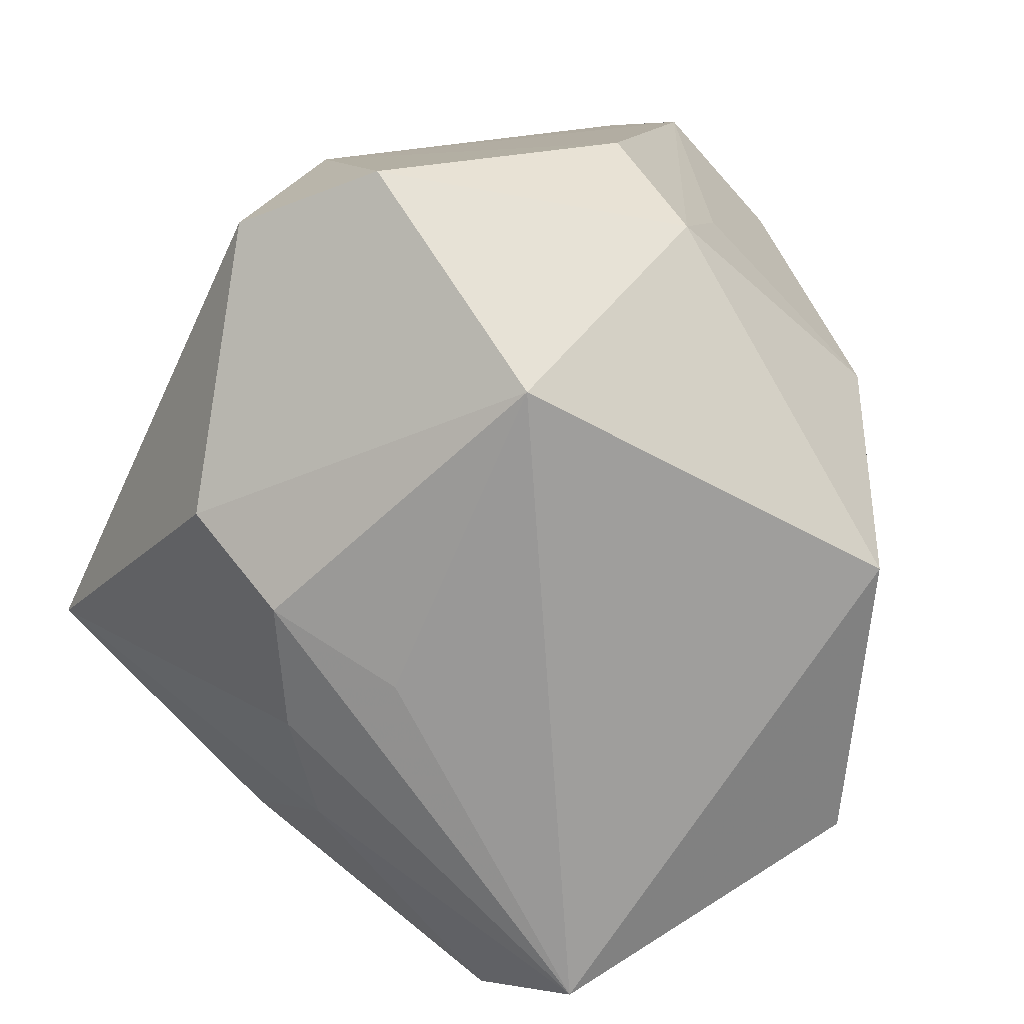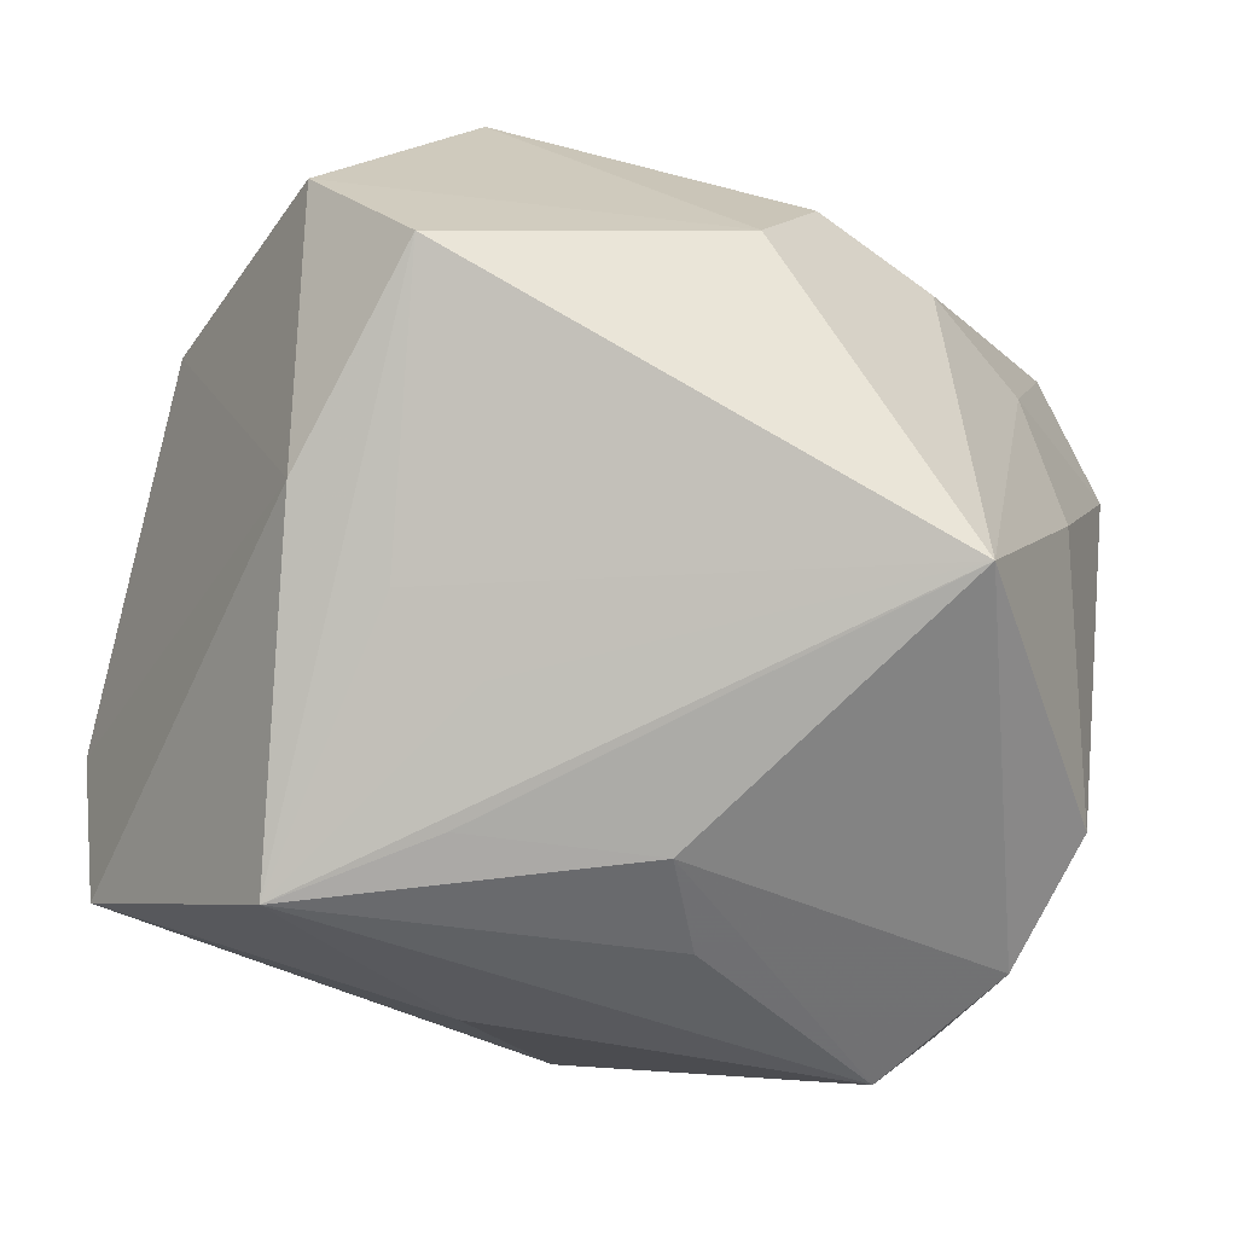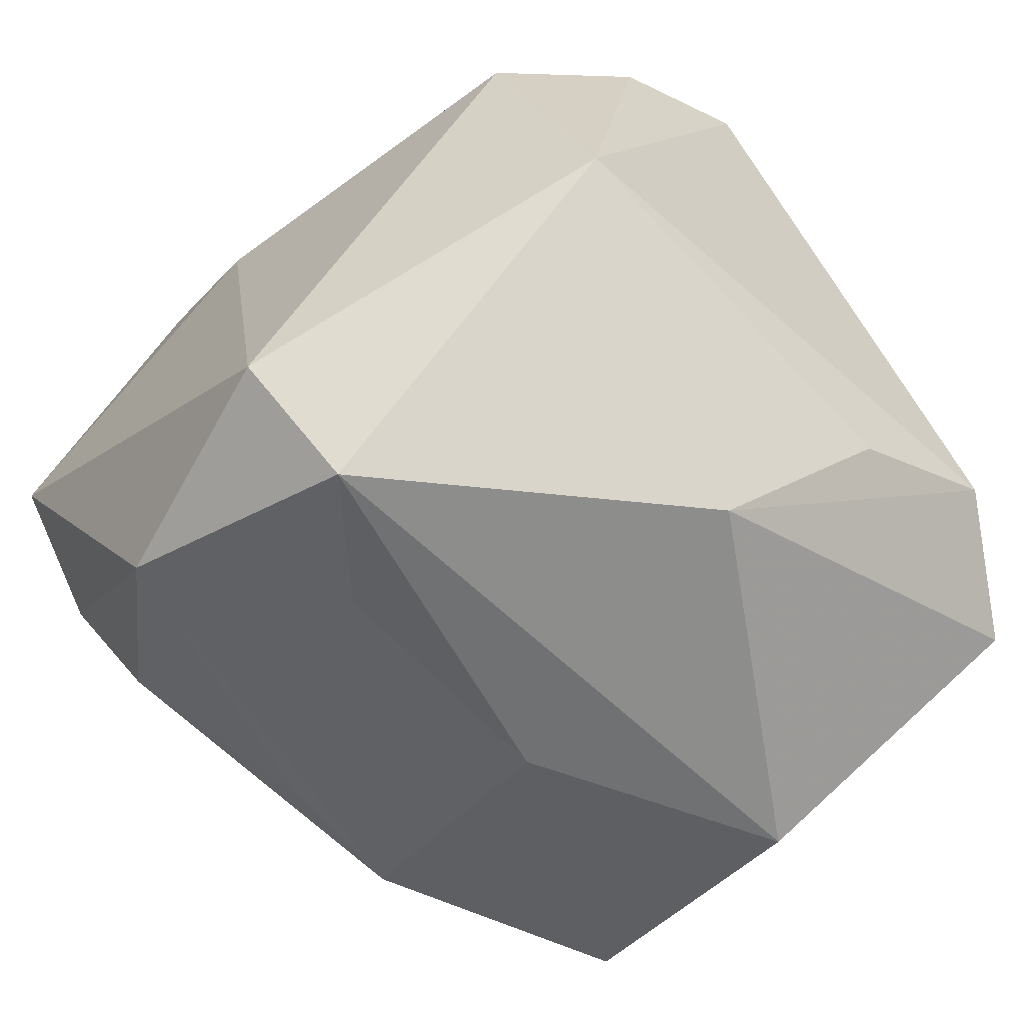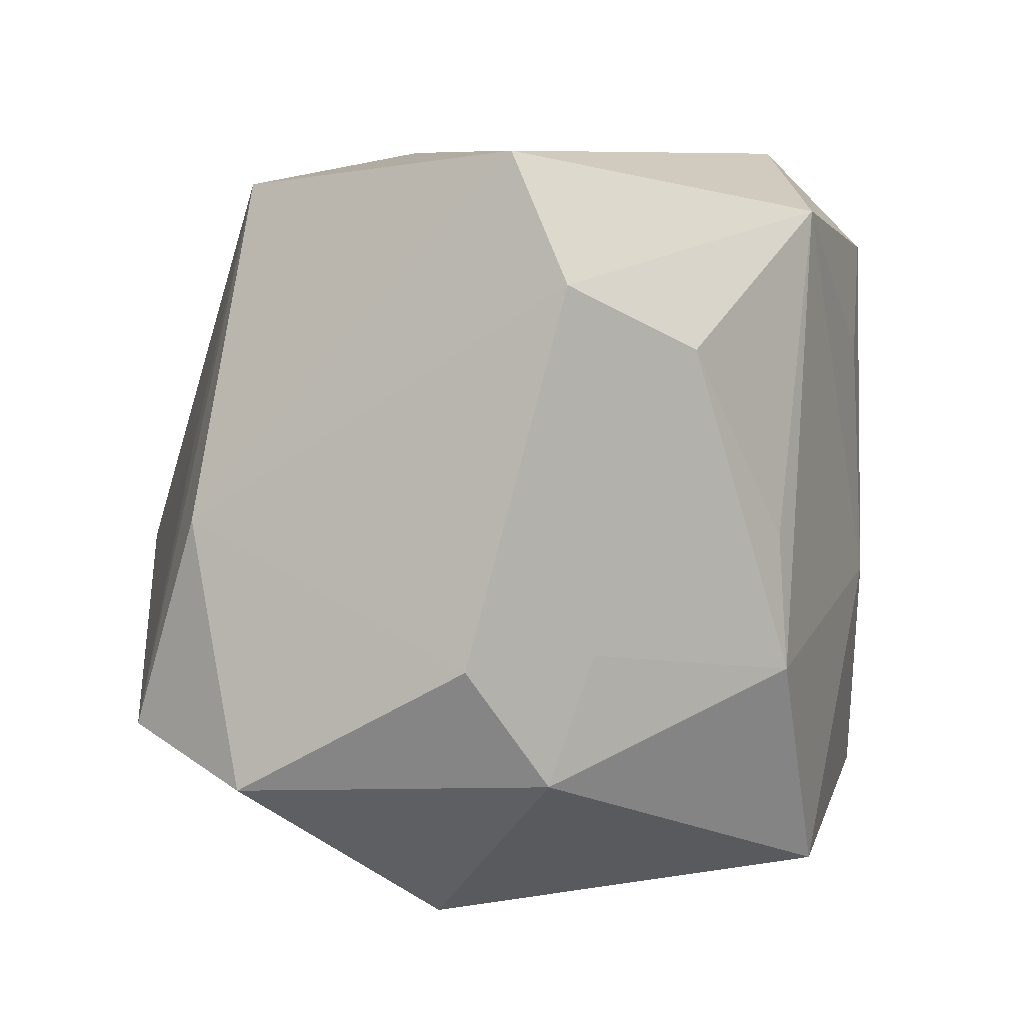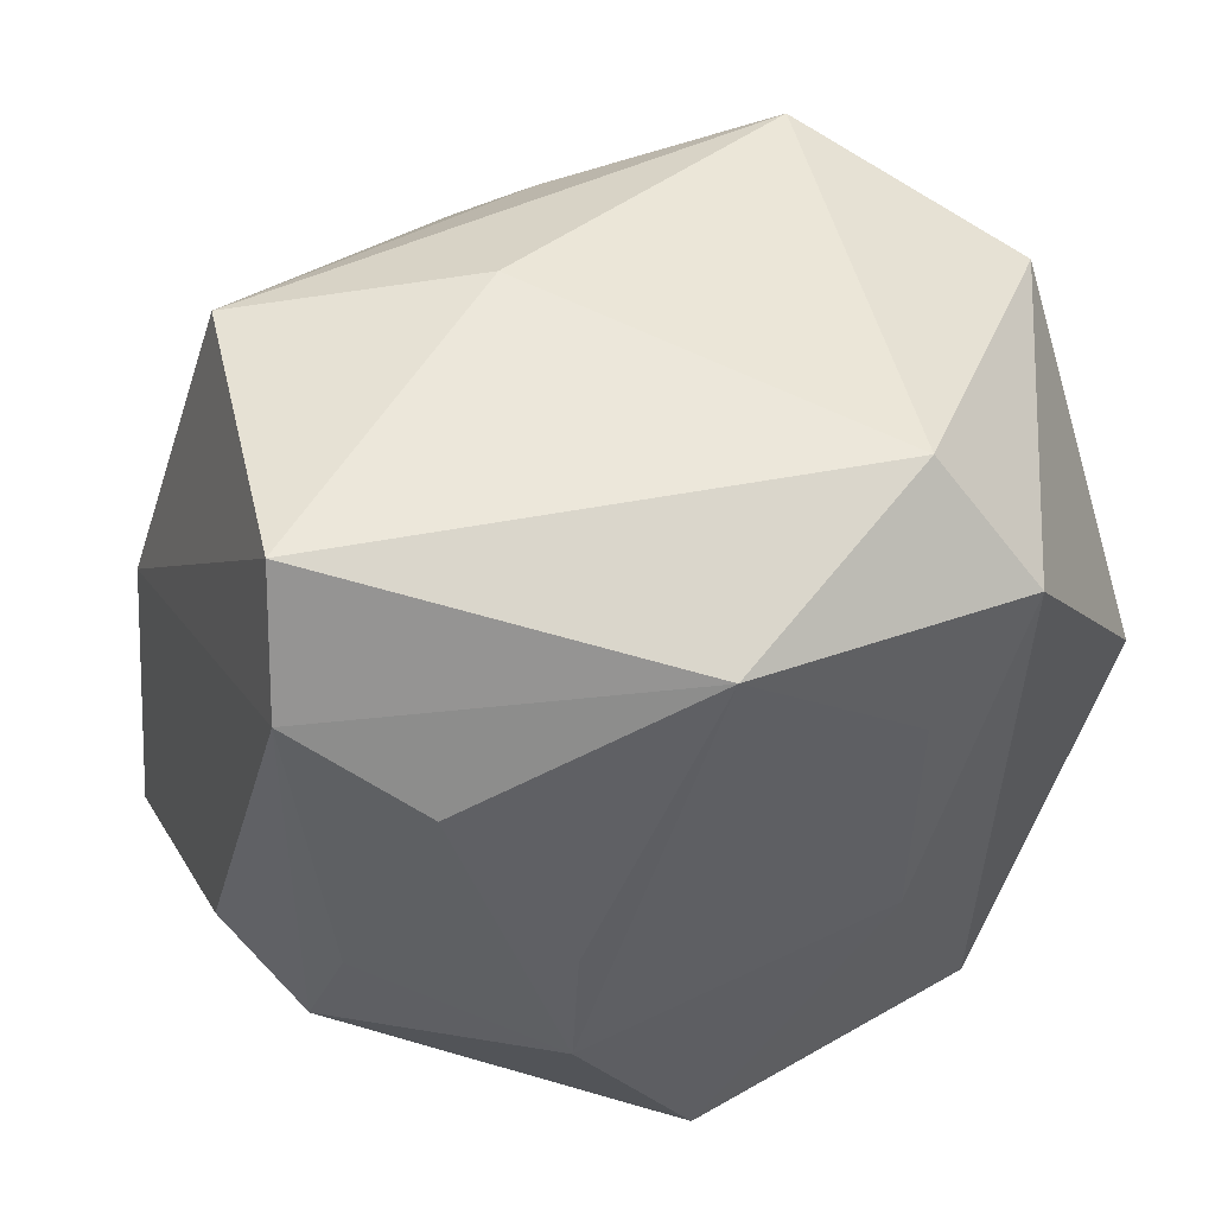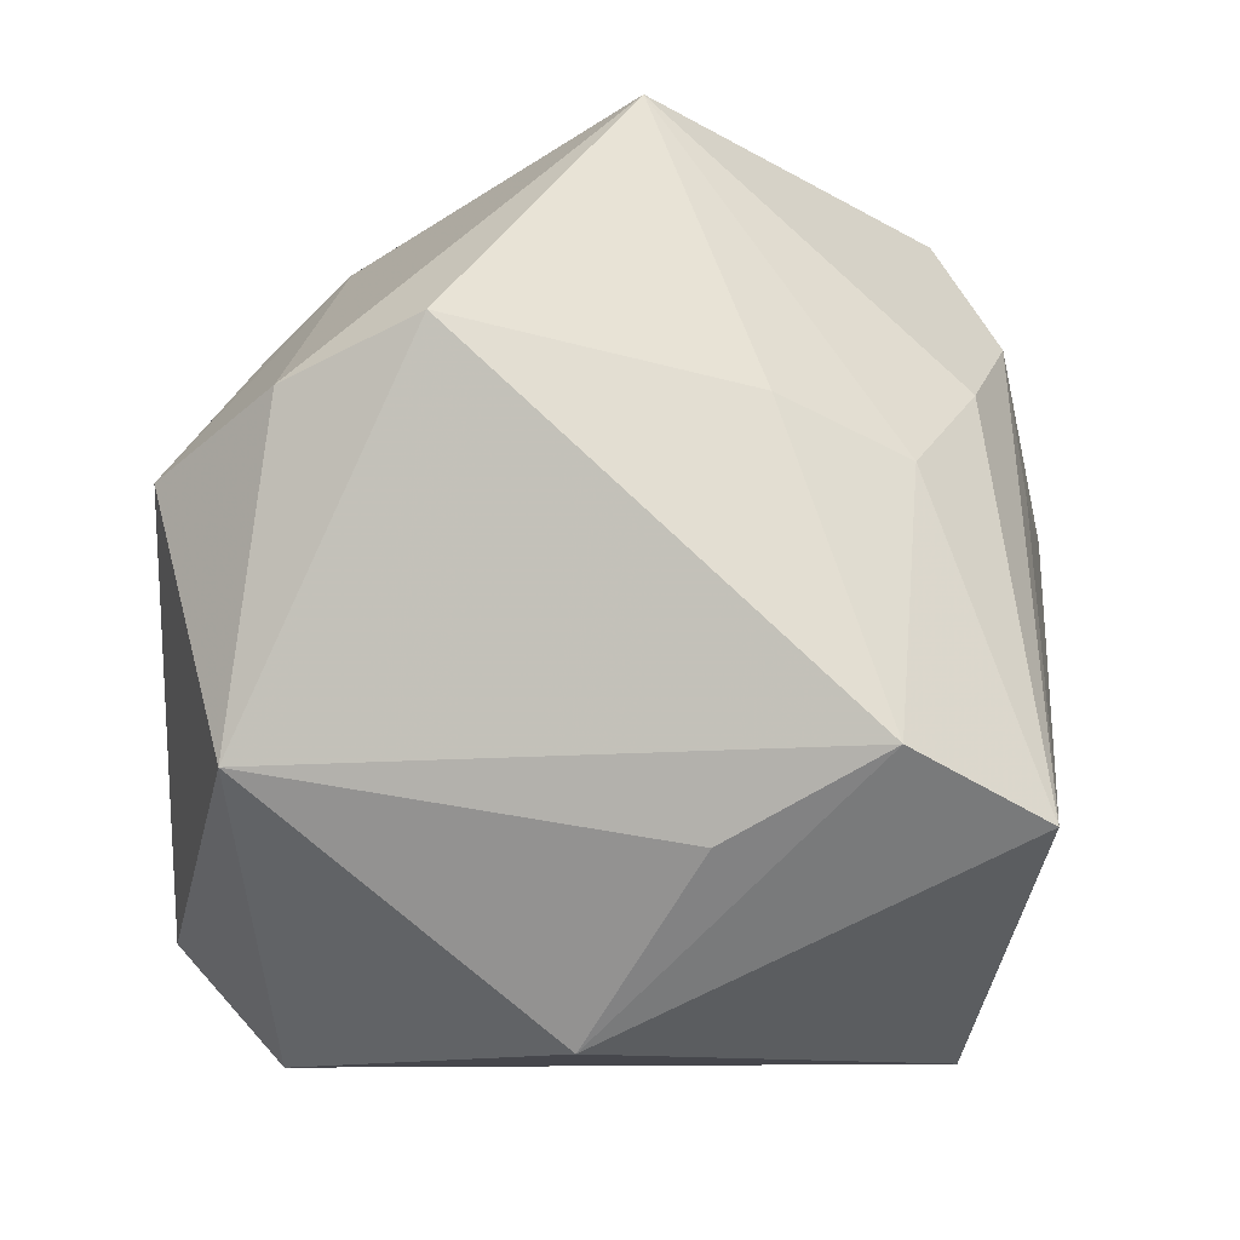
<metadata>
{"format":"obj","ext":"obj","renderer":"f3d","projection":"perspective","resolution":1024,"background":"white","views":[{"elev":-68.6,"azim":-115.0,"up":"+Z"},{"elev":79.5,"azim":17.8,"up":"+Y"},{"elev":-62.1,"azim":47.1,"up":"+Y"},{"elev":7.8,"azim":-95.7,"up":"+Z"},{"elev":52.6,"azim":-49.4,"up":"+Z"},{"elev":-7.3,"azim":98.4,"up":"+Y"}]}
</metadata>
<code>
v -0.0355 1.104e-05 0.02217
v -0.01587 -0.0233 0.02744
v -0.01869 -0.02332 -0.02829
v 0.004135 -0.02345 0.03242
v -0.002967 -0.03027 0.01478
v 0.005673 -0.0325 0.02372
v 0.0124 0.01917 0.02365
v -0.0265 -0.01867 0.001097
v 0.00914 0.02566 0.01855
v 0.02519 -0.01657 -0.03268
v -0.006259 0.02879 0.01156
v -0.02905 0.02588 -0.01855
v 0.03576 0.01659 0.007099
v 0.001923 0.028 -0.02388
v 0.03381 0.01234 0.01768
v 0.0308 -0.01805 -0.01068
v 0.004563 -0.03212 -0.02513
v -0.01949 0.03416 -0.01493
v -0.005567 0.02626 0.02148
v 0.01453 0.01418 -0.02741
v 0.02322 0.03416 -0.005301
v -0.03423 -0.002341 -0.007036
v 0.0229 0.008096 -0.02364
v -0.004351 -0.03091 -0.005193
v -0.03709 0.008104 -0.007632
v -0.01618 0.02396 0.02974
v -0.02789 -0.01914 -0.009704
v 0.006212 0.008022 -0.03075
v -0.002146 0.009522 0.03242
v 0.02732 0.007155 0.0277
v -0.02118 0.009121 -0.03132
v 0.02319 -0.03121 -0.0007022
v -0.03141 -0.01075 0.01683
v -0.01406 0.02937 0.007546
v 0.02881 0.01198 -0.01455
v 0.0326 -0.0117 -0.02308
v -0.03083 0.003884 0.03242
v 0.004812 0.01942 -0.0292
v 0.03232 -0.01262 0.02145
v -0.02295 0.0293 0.002622
v -0.03516 0.001347 -0.01735
f 26 40 37
f 37 2 4
f 29 37 4
f 26 37 29
f 4 2 6
f 4 6 39
f 36 39 16
f 8 2 33
f 1 22 33
f 1 40 25
f 1 37 40
f 33 2 1
f 2 37 1
f 25 41 1
f 1 41 22
f 11 26 21
f 21 34 11
f 11 34 26
f 21 26 19
f 19 9 21
f 26 9 19
f 7 9 26
f 20 38 21
f 10 38 20
f 10 31 28
f 28 38 10
f 31 38 28
f 21 38 14
f 14 38 31
f 3 41 31
f 3 31 10
f 5 2 24
f 24 6 5
f 5 6 2
f 17 6 24
f 24 3 17
f 17 3 10
f 4 39 30
f 30 29 4
f 26 29 30
f 30 7 26
f 9 7 30
f 16 39 32
f 32 39 6
f 6 17 32
f 32 17 10
f 10 36 32
f 32 36 16
f 33 22 27
f 27 8 33
f 22 41 27
f 41 3 27
f 27 3 24
f 24 2 27
f 2 8 27
f 23 36 10
f 10 20 23
f 23 35 36
f 23 20 21
f 21 35 23
f 21 14 18
f 18 34 21
f 18 40 26
f 26 34 18
f 39 36 13
f 36 35 13
f 13 35 21
f 12 14 31
f 12 18 14
f 31 41 12
f 12 41 25
f 25 40 12
f 40 18 12
f 15 30 39
f 39 13 15
f 15 13 21
f 21 9 15
f 9 30 15

</code>
